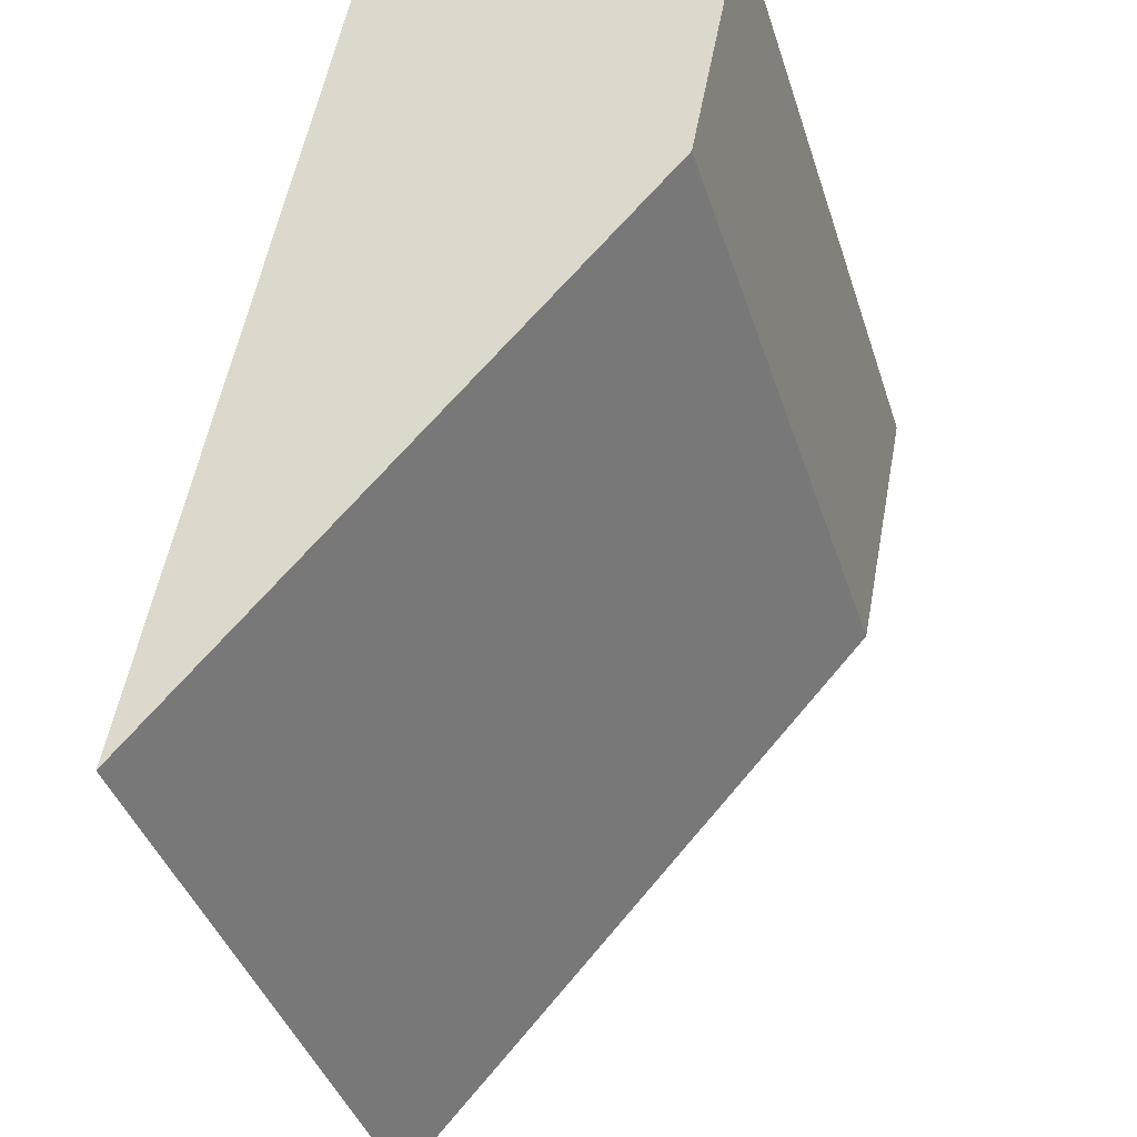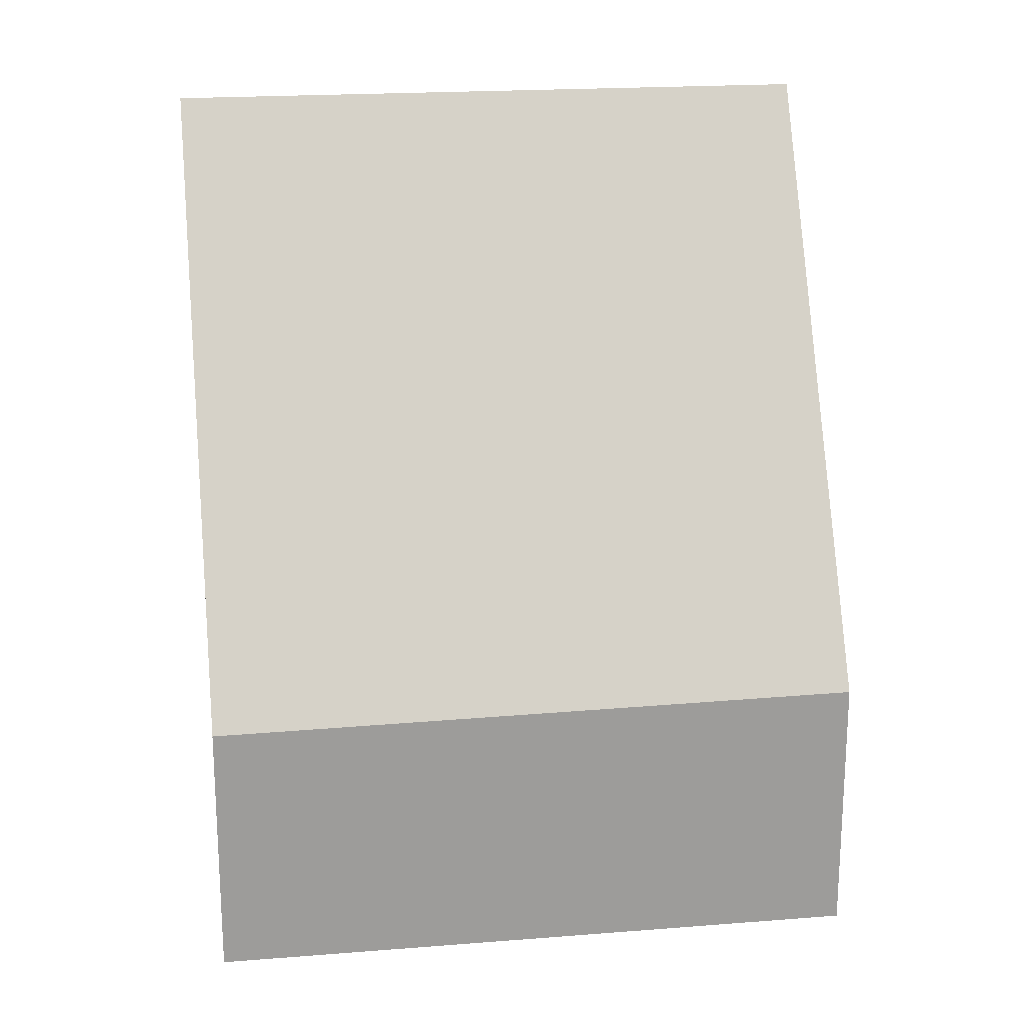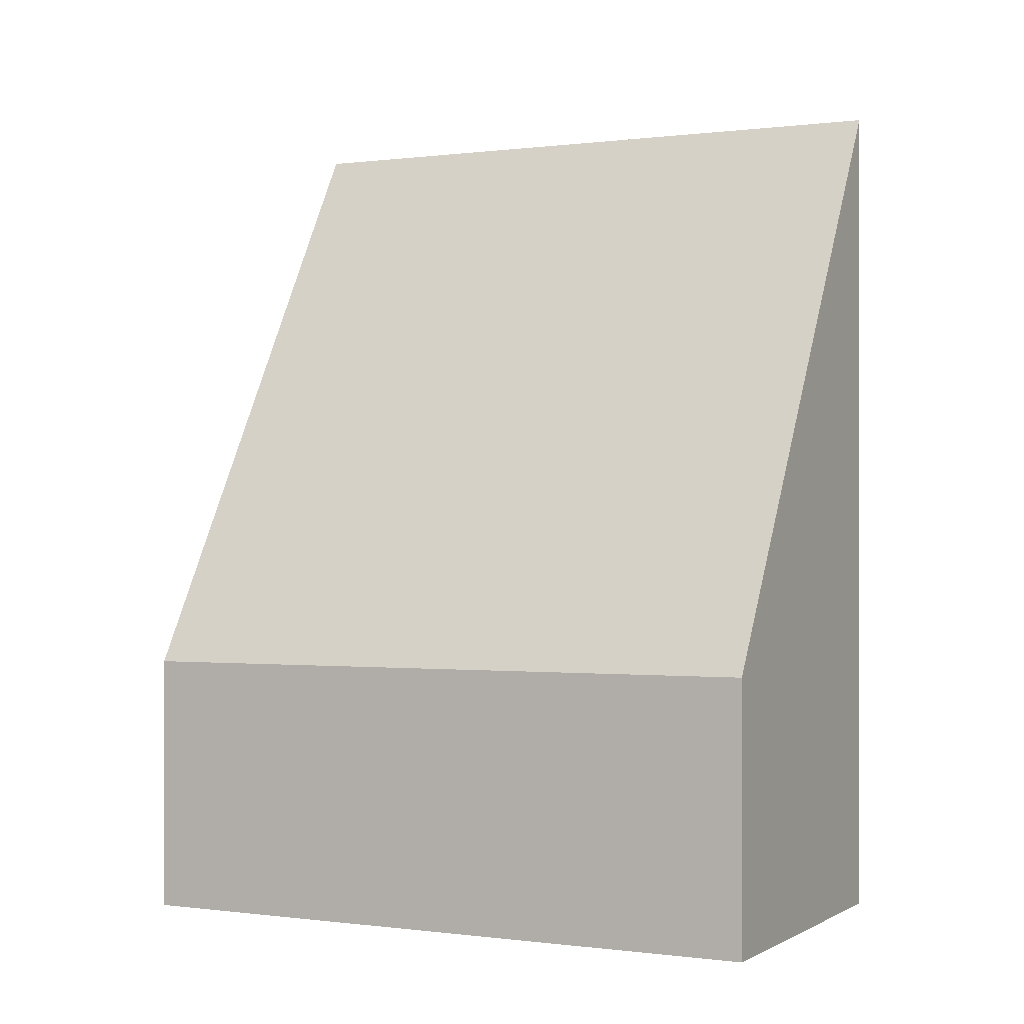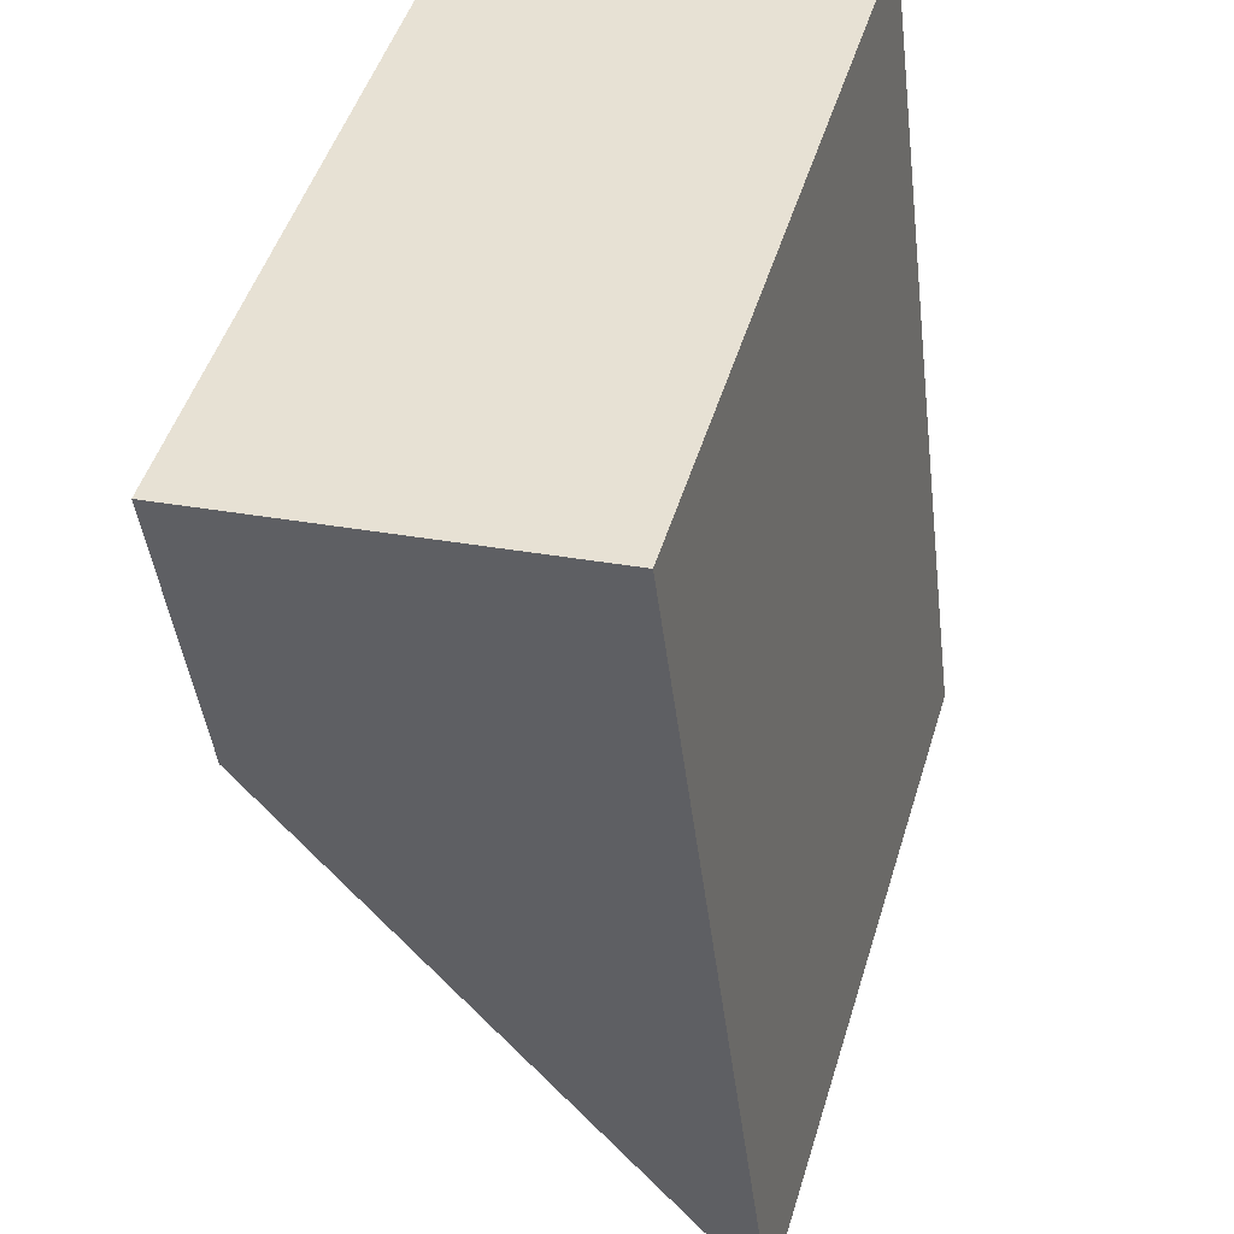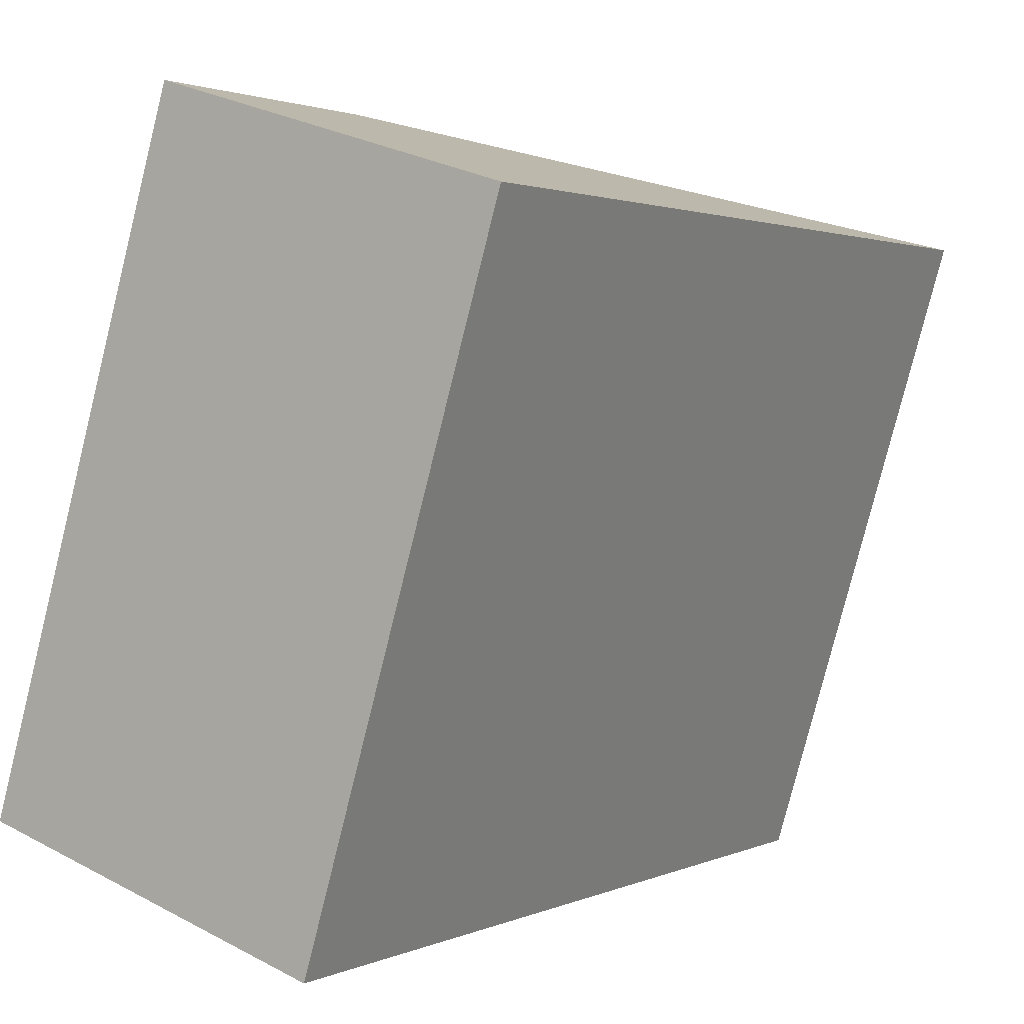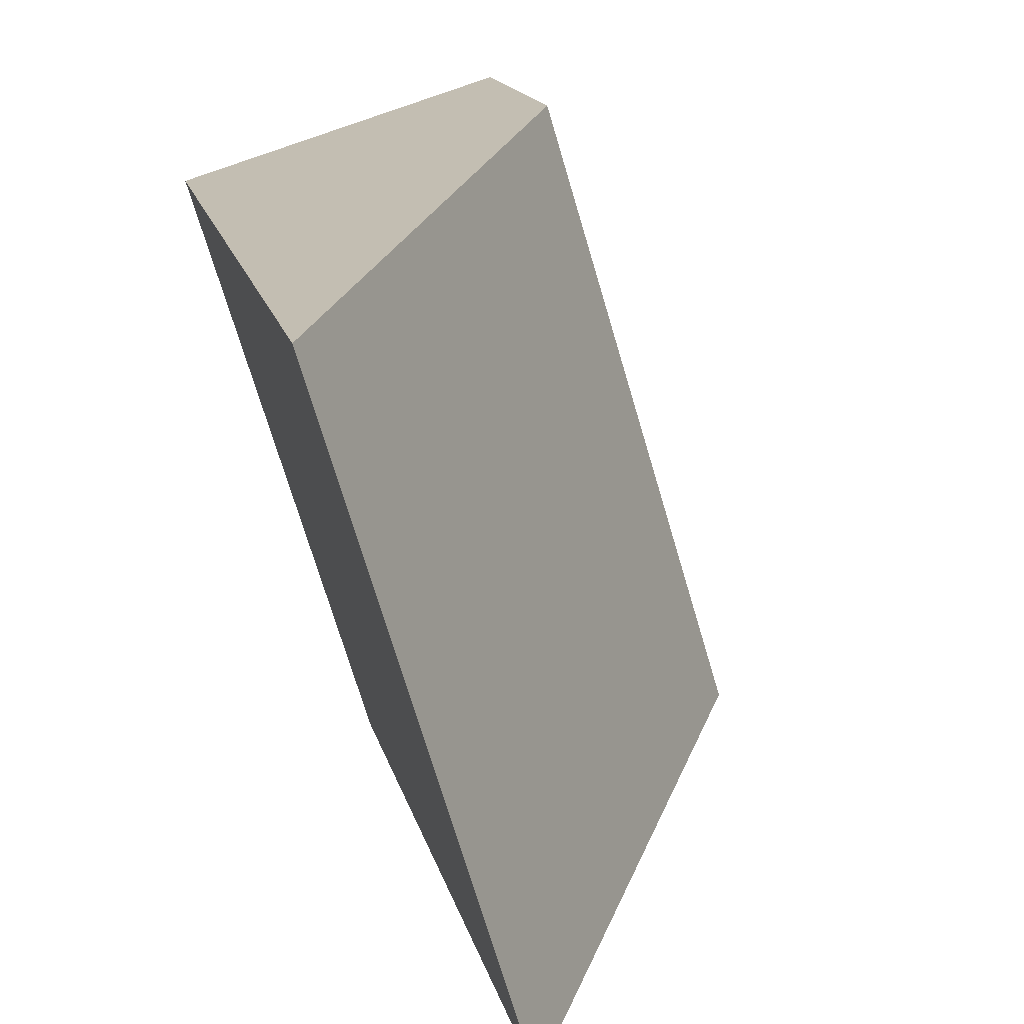
<metadata>
{"format":"obj","ext":"obj","renderer":"f3d","projection":"perspective","resolution":1024,"background":"white","views":[{"elev":54.3,"azim":-169.6,"up":"+Z"},{"elev":20.2,"azim":-81.3,"up":"+Y"},{"elev":0.1,"azim":-45.9,"up":"+Y"},{"elev":-43.7,"azim":6.9,"up":"+Z"},{"elev":1.8,"azim":32.9,"up":"+Z"},{"elev":16.0,"azim":167.4,"up":"+Z"}]}
</metadata>
<code>
v  0 2.228 1.364e-16
v  4.477 7.181 4.519
v  2.861 7.181 -0.877
v  1.642 2.273 5.388
v  4.477 -2.767e-16 4.519
v  2.861 5.37e-17 -0.877
v  0 0 0
v  1.642 -3.299e-16 5.388
g defaultobject
f 1 2 3
f 2 1 4
f 5 3 2
f 3 5 6
f 6 1 3
f 1 6 7
f 1 8 4
f 8 1 7
f 4 5 2
f 5 4 8
f 5 7 6
f 7 5 8

</code>
